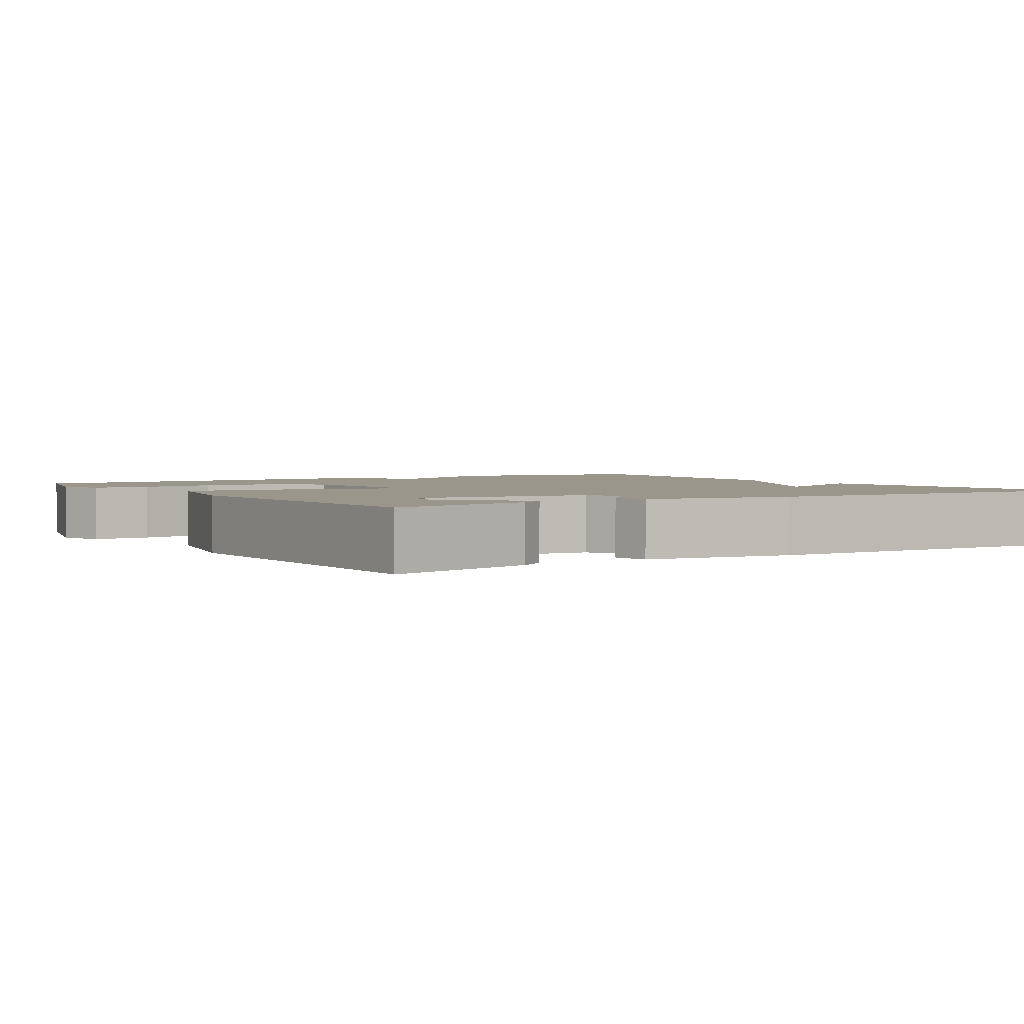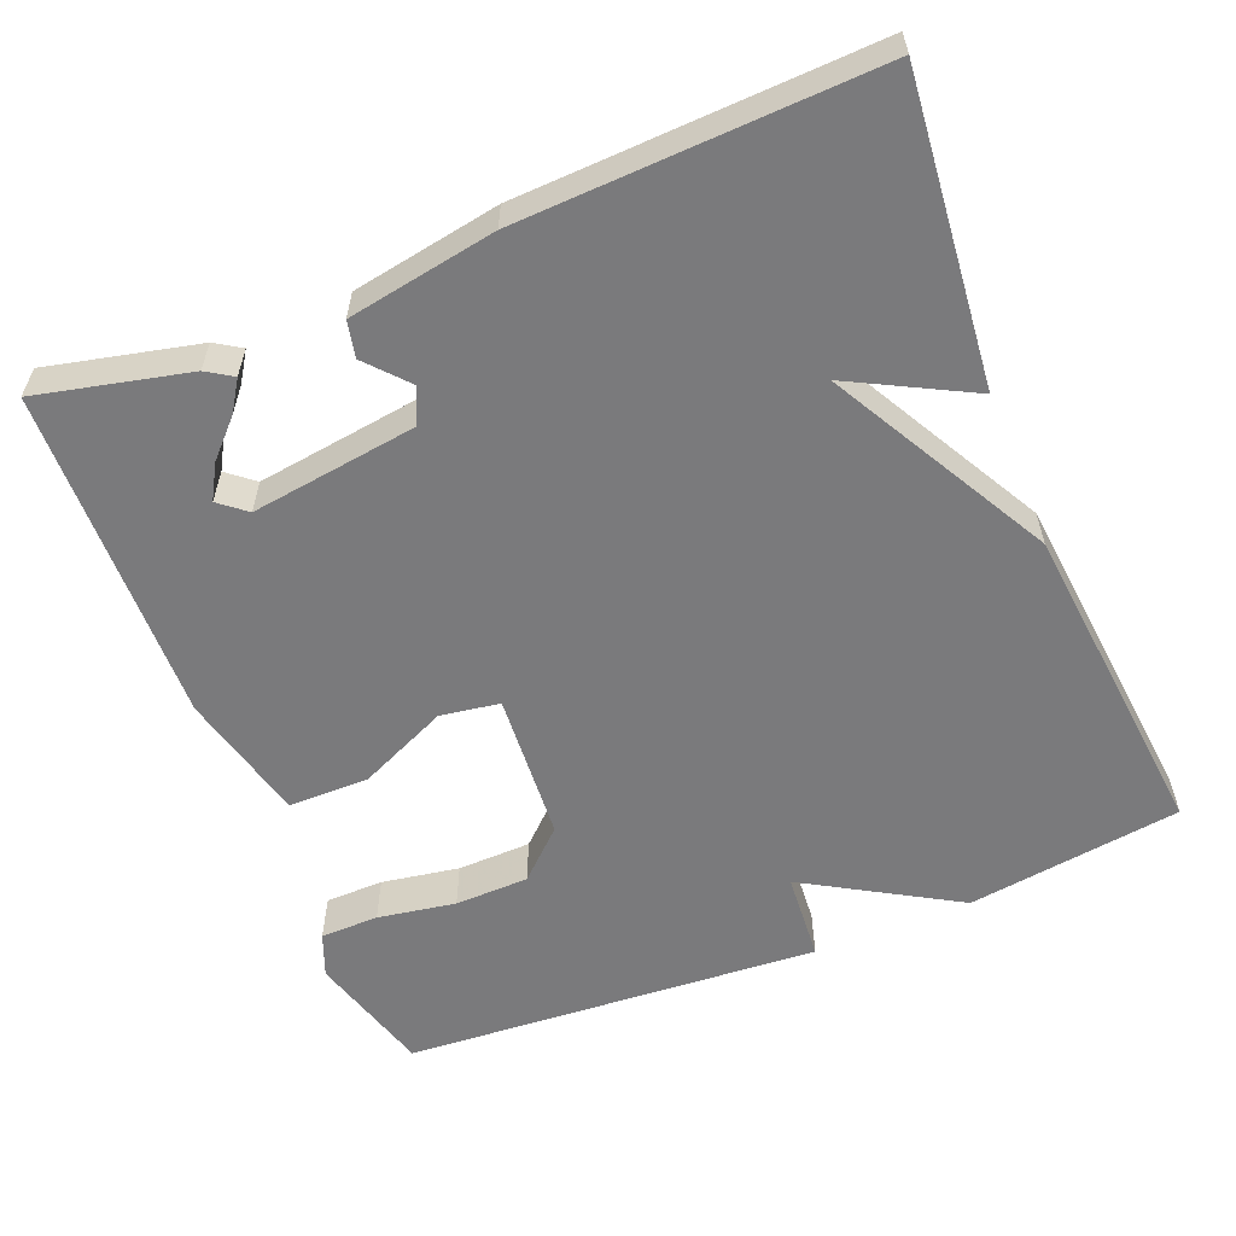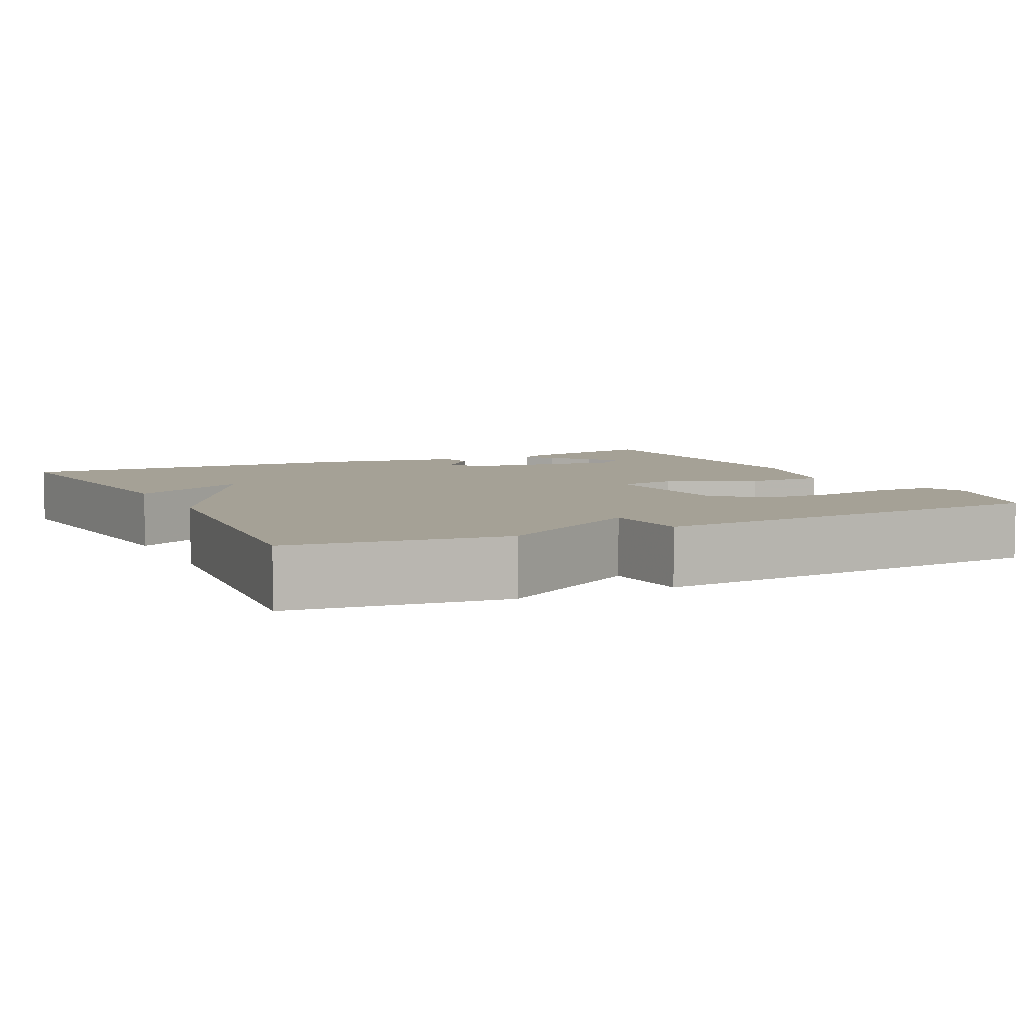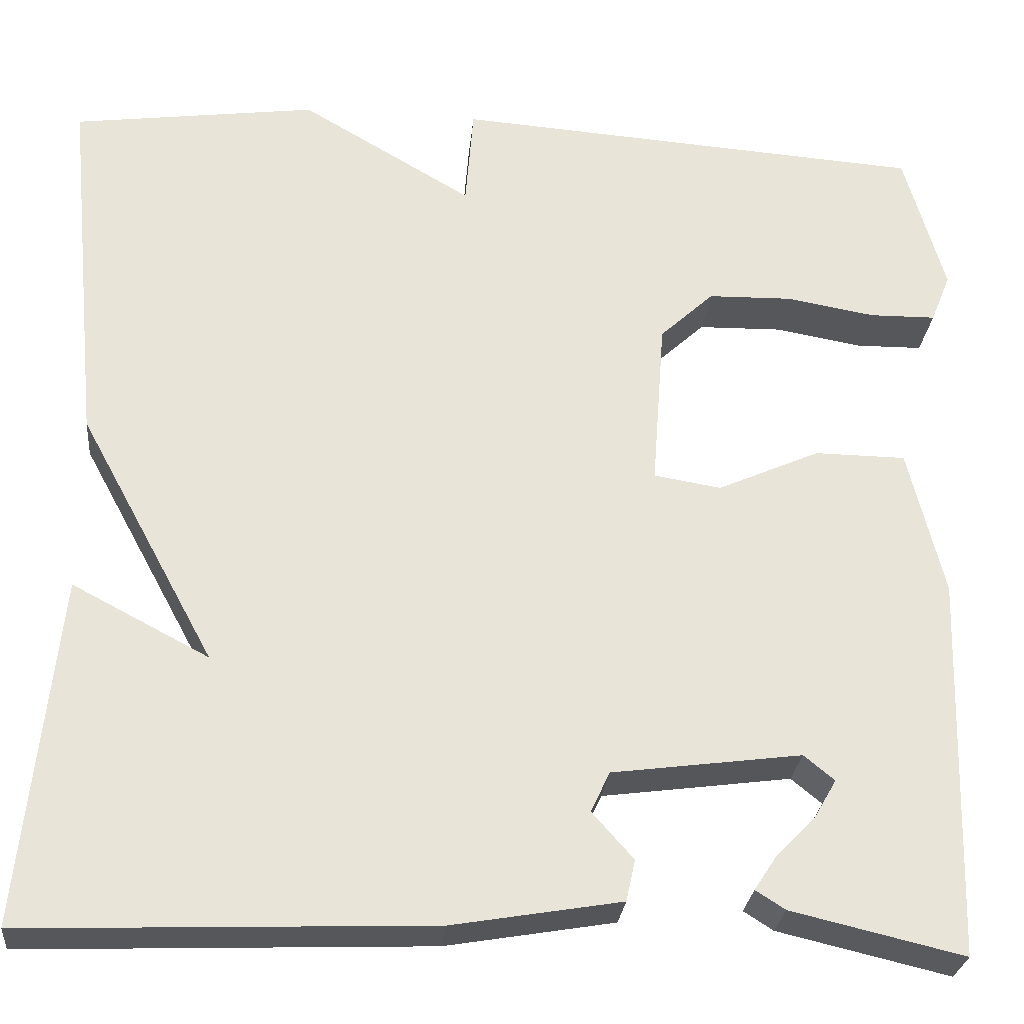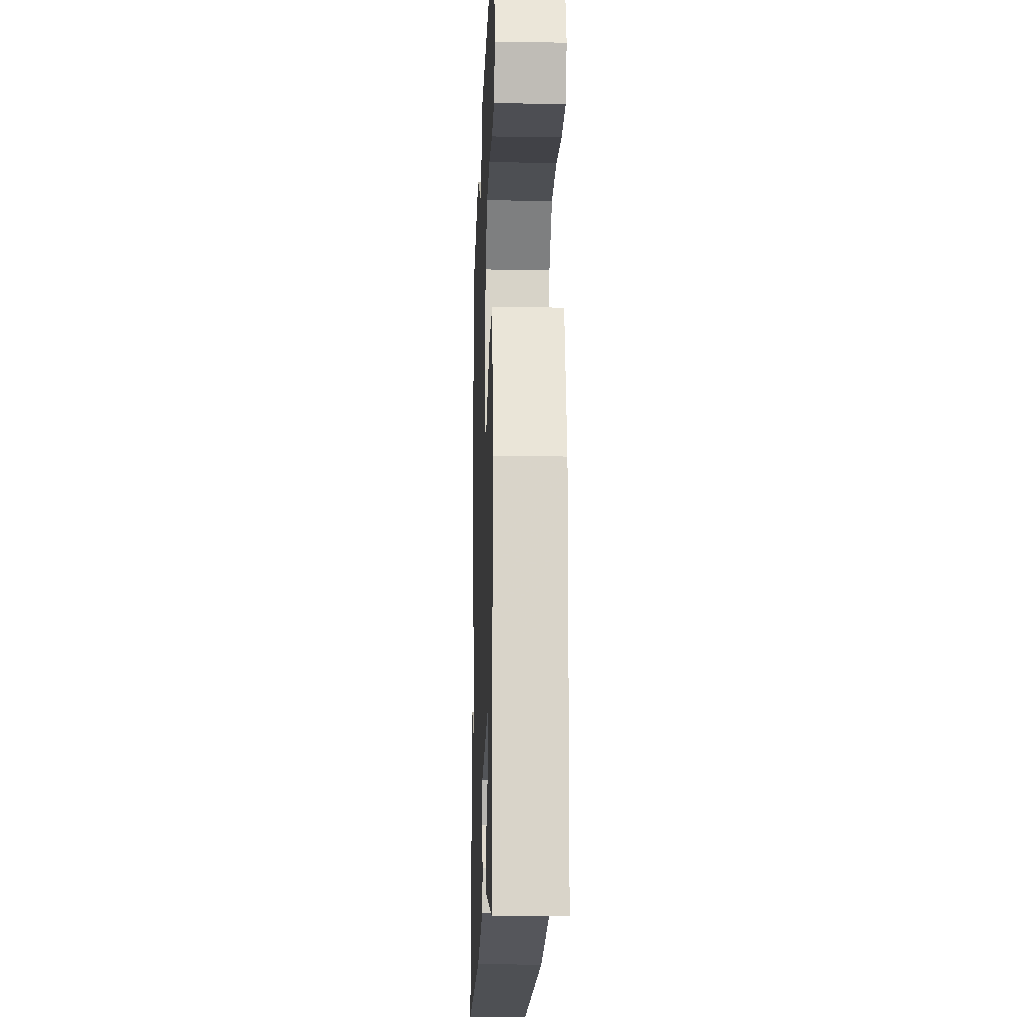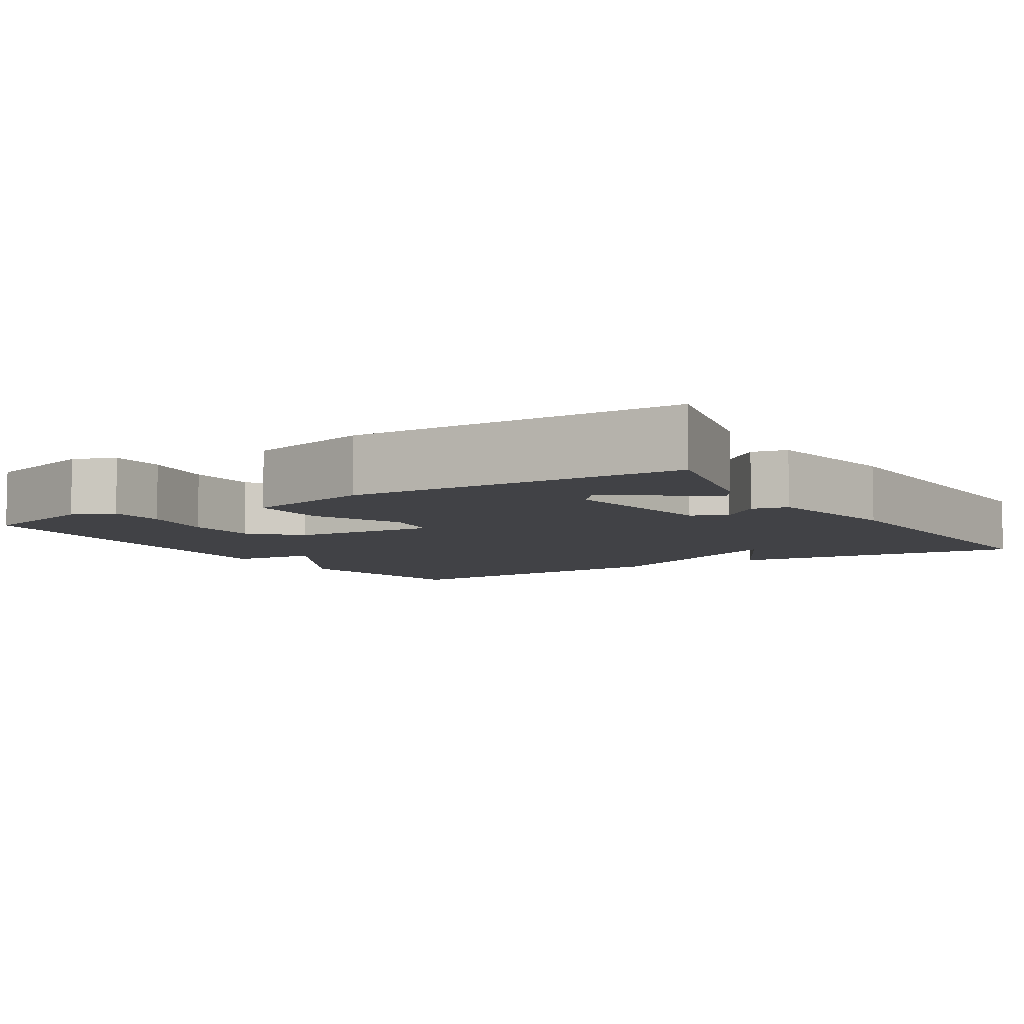
<metadata>
{"format":"obj","ext":"obj","renderer":"f3d","projection":"perspective","resolution":1024,"background":"white","views":[{"elev":2.5,"azim":147.4,"up":"+Y"},{"elev":-58.2,"azim":-157.8,"up":"+Y"},{"elev":6.1,"azim":-26.4,"up":"+Y"},{"elev":-27.4,"azim":-5.5,"up":"+Z"},{"elev":-16.5,"azim":88.0,"up":"+Z"},{"elev":-6.7,"azim":122.1,"up":"+Y"}]}
</metadata>
<code>
v -0.5 0.07 0.5
v -0.228 0.07 0.537
v -0.037 0.07 0.424
v -0.028 0.07 0.537
v 0.5 0.07 0.5
v 0.545 0.07 0.341
v 0.523 0.07 0.286
v 0.449 0.07 0.285
v 0.35 0.07 0.302
v 0.256 0.07 0.3
v 0.196 0.07 0.244
v 0.182 0.07 0.055
v 0.257 0.07 0.043
v 0.371 0.07 0.094
v 0.473 0.07 0.093
v 0.513 0.07 -0.072
v 0.5 0.07 -0.5
v 0.308 0.07 -0.455
v 0.275 0.07 -0.434
v 0.3 0.07 -0.396
v 0.344 0.07 -0.351
v 0.369 0.07 -0.308
v 0.335 0.07 -0.28
v 0.124 0.07 -0.308
v 0.103 0.07 -0.353
v 0.149 0.07 -0.405
v 0.139 0.07 -0.451
v -0.049 0.07 -0.483
v -0.5 0.07 -0.5
v -0.46 0.07 -0.112
v -0.308 0.07 -0.192
v -0.46 0.07 0.088
v -0.5 0 0.5
v -0.228 0 0.537
v -0.037 0 0.424
v -0.028 0 0.537
v 0.5 0 0.5
v 0.545 0 0.341
v 0.523 0 0.286
v 0.449 0 0.285
v 0.35 0 0.302
v 0.256 0 0.3
v 0.196 0 0.244
v 0.182 0 0.055
v 0.257 0 0.043
v 0.371 0 0.094
v 0.473 0 0.093
v 0.513 0 -0.072
v 0.5 0 -0.5
v 0.308 0 -0.455
v 0.275 0 -0.434
v 0.3 0 -0.396
v 0.344 0 -0.351
v 0.369 0 -0.308
v 0.335 0 -0.28
v 0.124 0 -0.308
v 0.103 0 -0.353
v 0.149 0 -0.405
v 0.139 0 -0.451
v -0.049 0 -0.483
v -0.5 0 -0.5
v -0.46 0 -0.112
v -0.308 0 -0.192
v -0.46 0 0.088
f 1 2 3
f 32 1 3
f 31 32 3
f 29 30 31
f 28 29 31
f 27 28 31
f 25 26 27 31
f 24 25 31 3
f 23 24 3
f 22 23 3
f 19 20 21
f 18 19 21
f 17 18 21
f 17 21 22
f 16 17 22
f 15 16 22
f 14 15 22
f 13 14 22
f 12 13 22
f 7 8 9
f 6 7 9
f 5 6 9
f 4 5 9
f 3 4 9
f 3 9 10
f 12 22 3
f 11 12 3
f 3 10 11
f 35 34 33
f 35 33 64
f 35 64 63
f 63 62 61
f 63 61 60
f 63 60 59
f 63 59 58 57
f 35 63 57 56
f 35 56 55
f 35 55 54
f 53 52 51
f 53 51 50
f 53 50 49
f 54 53 49
f 54 49 48
f 54 48 47
f 54 47 46
f 54 46 45
f 54 45 44
f 41 40 39
f 41 39 38
f 41 38 37
f 41 37 36
f 41 36 35
f 42 41 35
f 35 54 44
f 35 44 43
f 43 42 35
f 1 33 34 2
f 2 34 35 3
f 3 35 36 4
f 4 36 37 5
f 5 37 38 6
f 6 38 39 7
f 7 39 40 8
f 8 40 41 9
f 9 41 42 10
f 10 42 43 11
f 11 43 44 12
f 12 44 45 13
f 13 45 46 14
f 14 46 47 15
f 15 47 48 16
f 16 48 49 17
f 17 49 50 18
f 18 50 51 19
f 19 51 52 20
f 20 52 53 21
f 21 53 54 22
f 22 54 55 23
f 23 55 56 24
f 24 56 57 25
f 25 57 58 26
f 26 58 59 27
f 27 59 60 28
f 28 60 61 29
f 29 61 62 30
f 30 62 63 31
f 31 63 64 32
f 32 64 33 1

</code>
